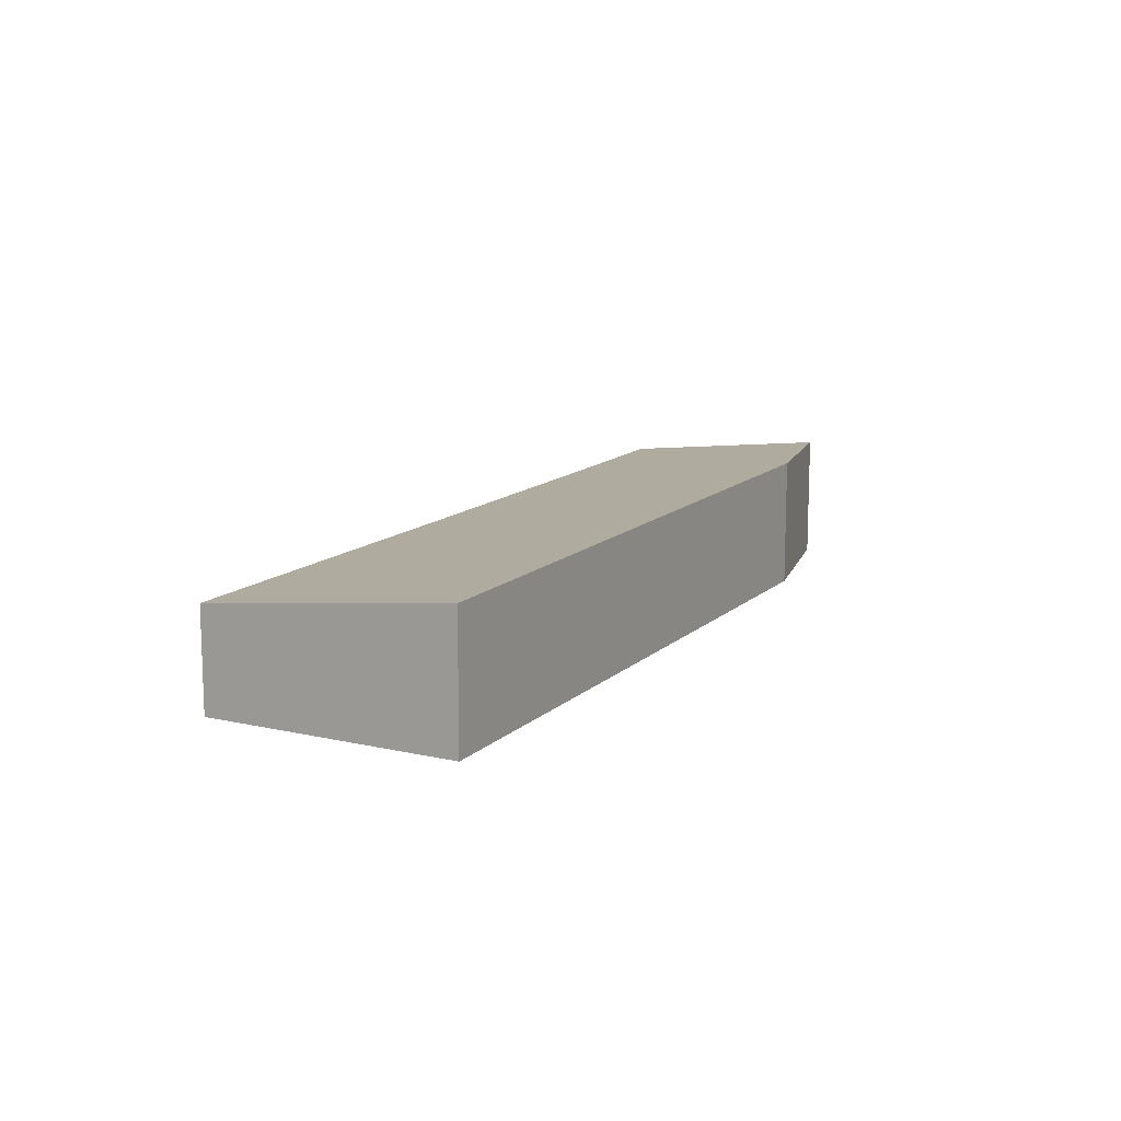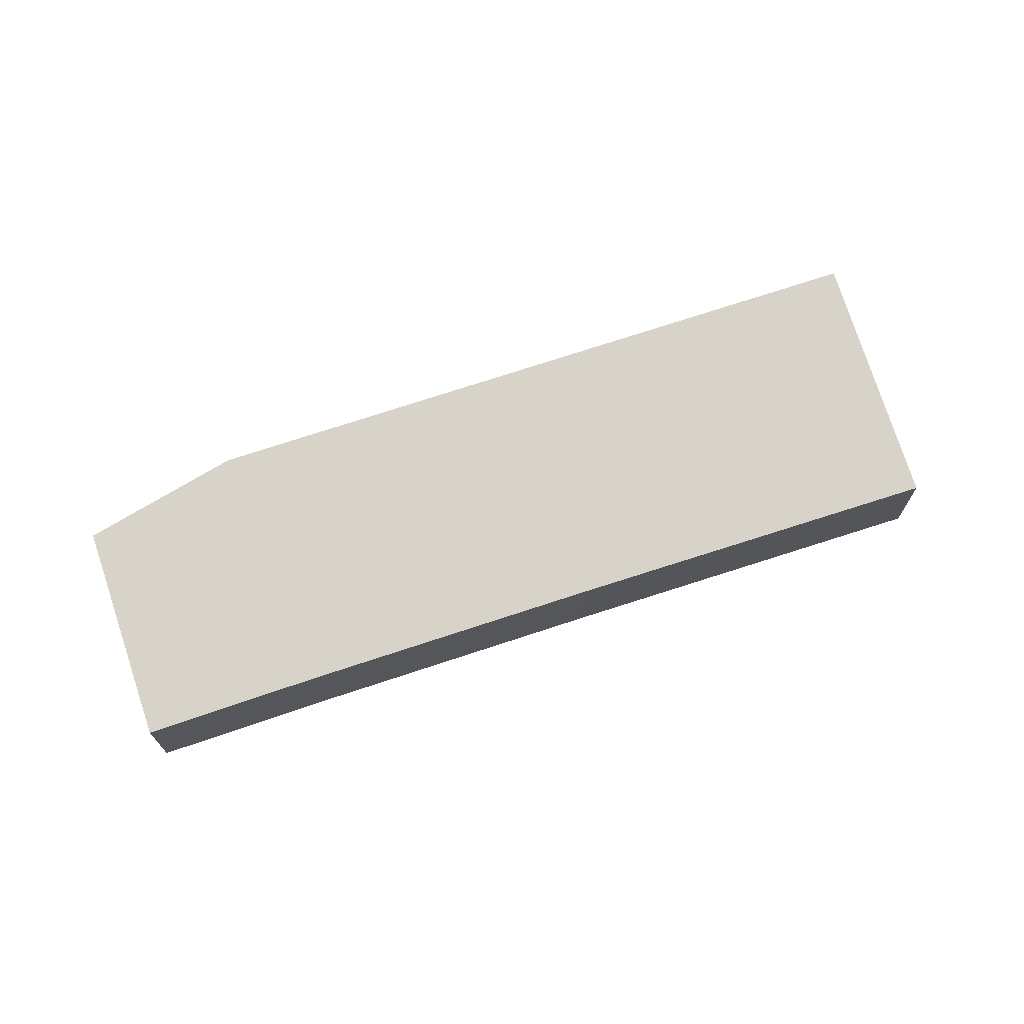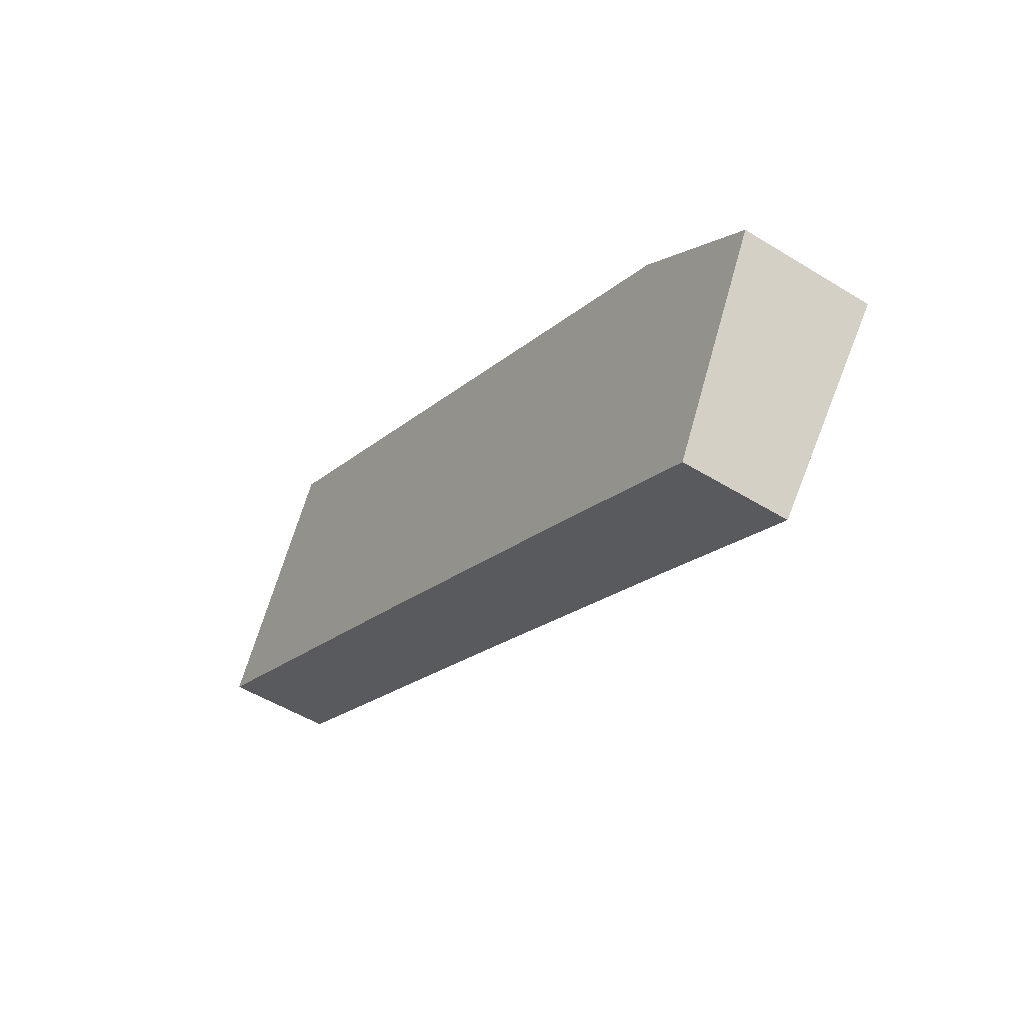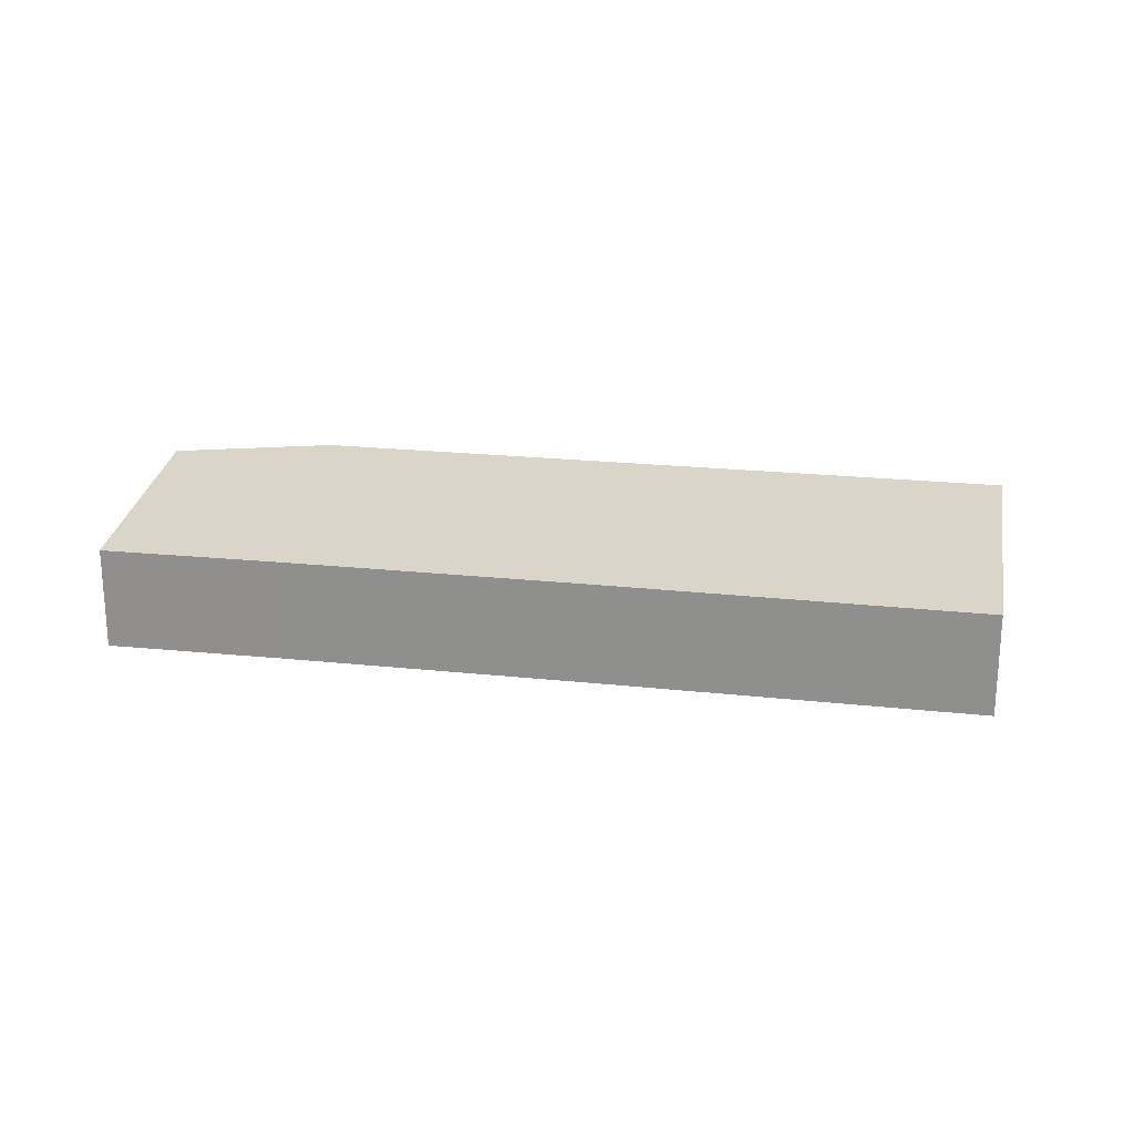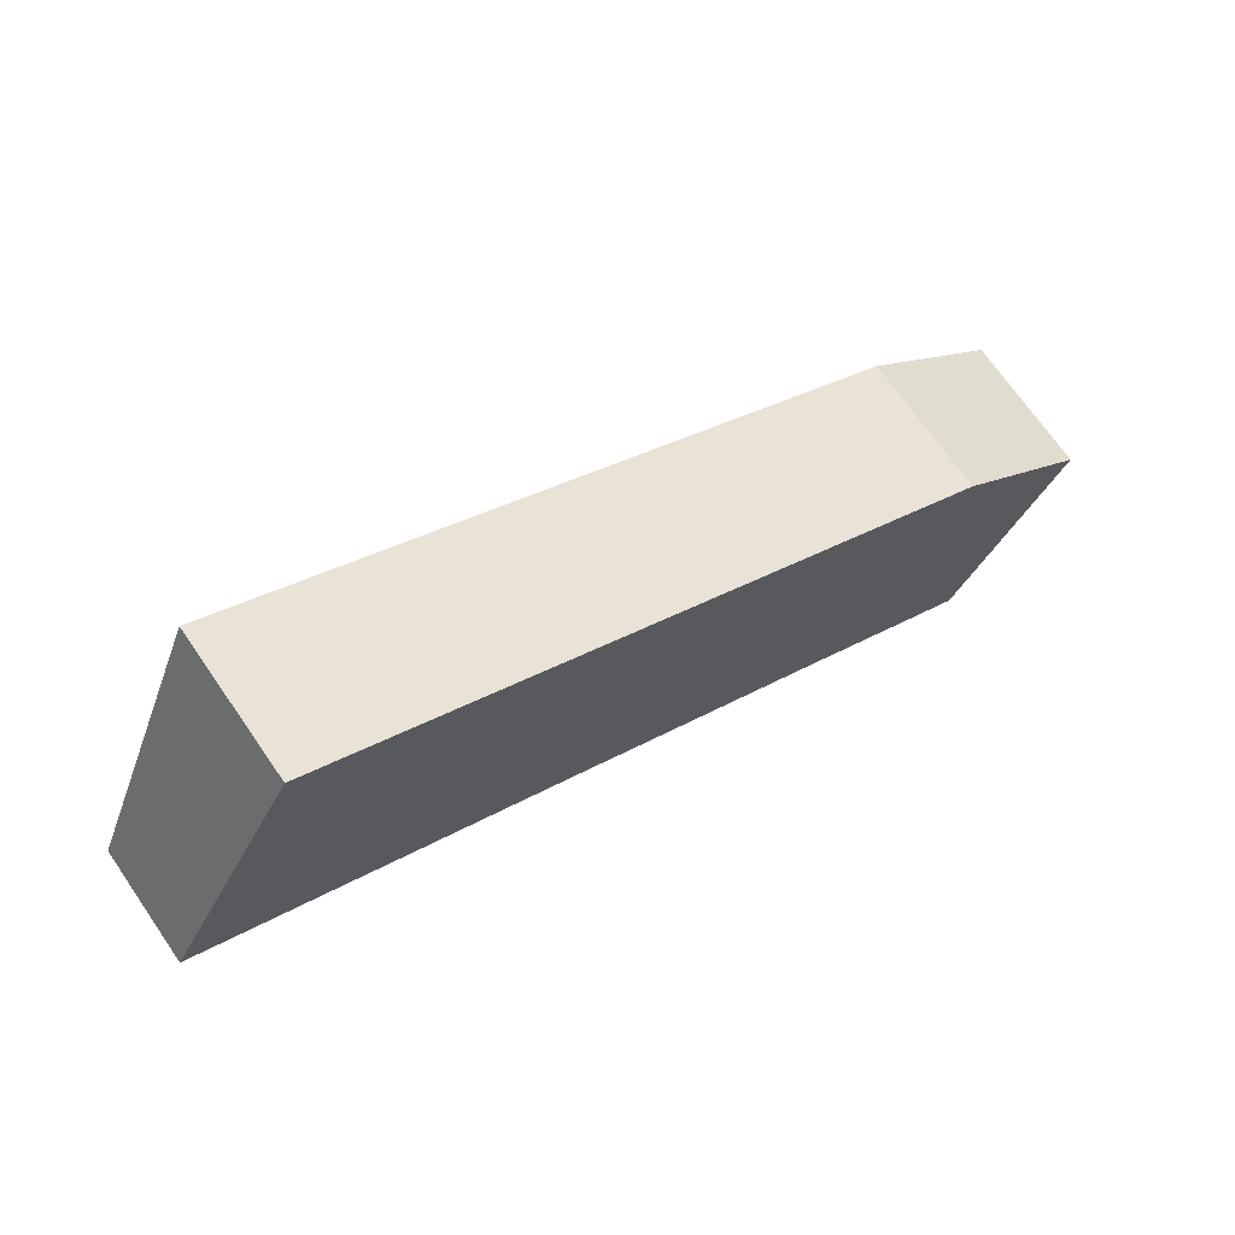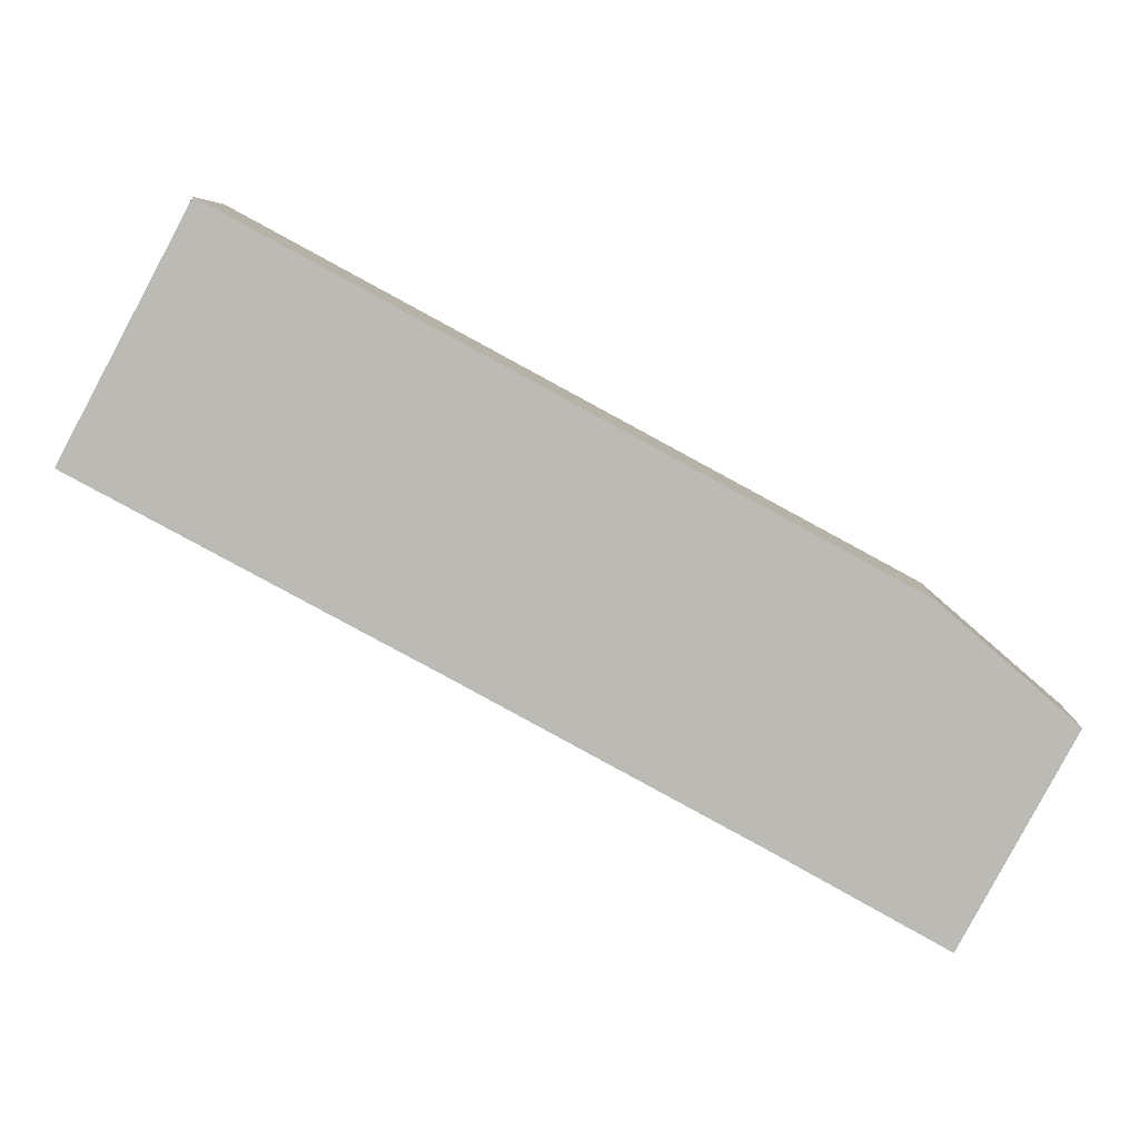
<metadata>
{"format":"obj","ext":"obj","renderer":"f3d","projection":"perspective","resolution":1024,"background":"white","views":[{"elev":13.1,"azim":-33.7,"up":"+Y"},{"elev":70.8,"azim":-170.2,"up":"+Y"},{"elev":-50.6,"azim":55.9,"up":"+Z"},{"elev":22.7,"azim":-141.5,"up":"+Y"},{"elev":70.0,"azim":-34.6,"up":"+Z"},{"elev":5.9,"azim":3.2,"up":"+Z"}]}
</metadata>
<code>
v  3.461 3.762 6.434
v  9.602 2.901 -5.068
v  0 2.894 1.772e-16
v  9.675 3.759 3.082
v  17.1 2.9 -9.088
v  12.76 3.758 1.419
v  21.02 3.754 -3.038
v  21.6 2.894 -11.56
v  24.54 3.633 -6.073
v  21.02 1.86e-16 -3.038
v  24.54 3.719e-16 -6.073
v  3.461 -3.94e-16 6.434
v  9.675 -1.887e-16 3.082
v  12.76 -8.689e-17 1.419
v  21.6 7.078e-16 -11.56
v  17.1 5.565e-16 -9.088
v  9.602 3.103e-16 -5.068
v  0 0 0
g defaultobject
f 1 2 3
f 2 1 4
f 2 4 5
f 5 4 6
f 5 6 7
f 5 7 8
f 8 7 9
f 10 9 7
f 9 10 11
f 12 4 1
f 4 12 13
f 4 13 6
f 6 13 14
f 6 14 7
f 7 14 10
f 11 8 9
f 8 11 15
f 15 5 8
f 5 15 16
f 5 16 2
f 2 16 17
f 2 17 3
f 3 17 18
f 3 12 1
f 12 3 18
f 17 12 18
f 12 17 13
f 13 17 14
f 14 17 16
f 14 16 10
f 10 16 15
f 10 15 11

</code>
